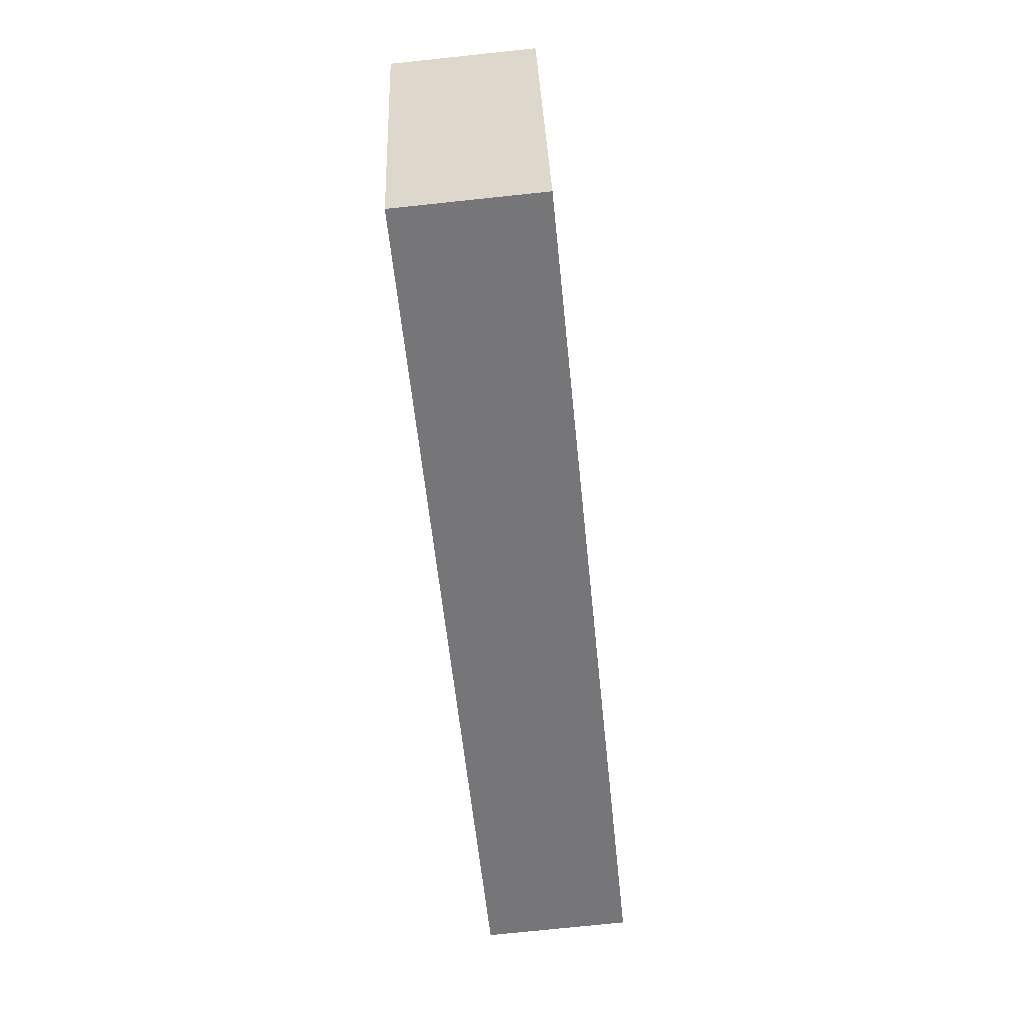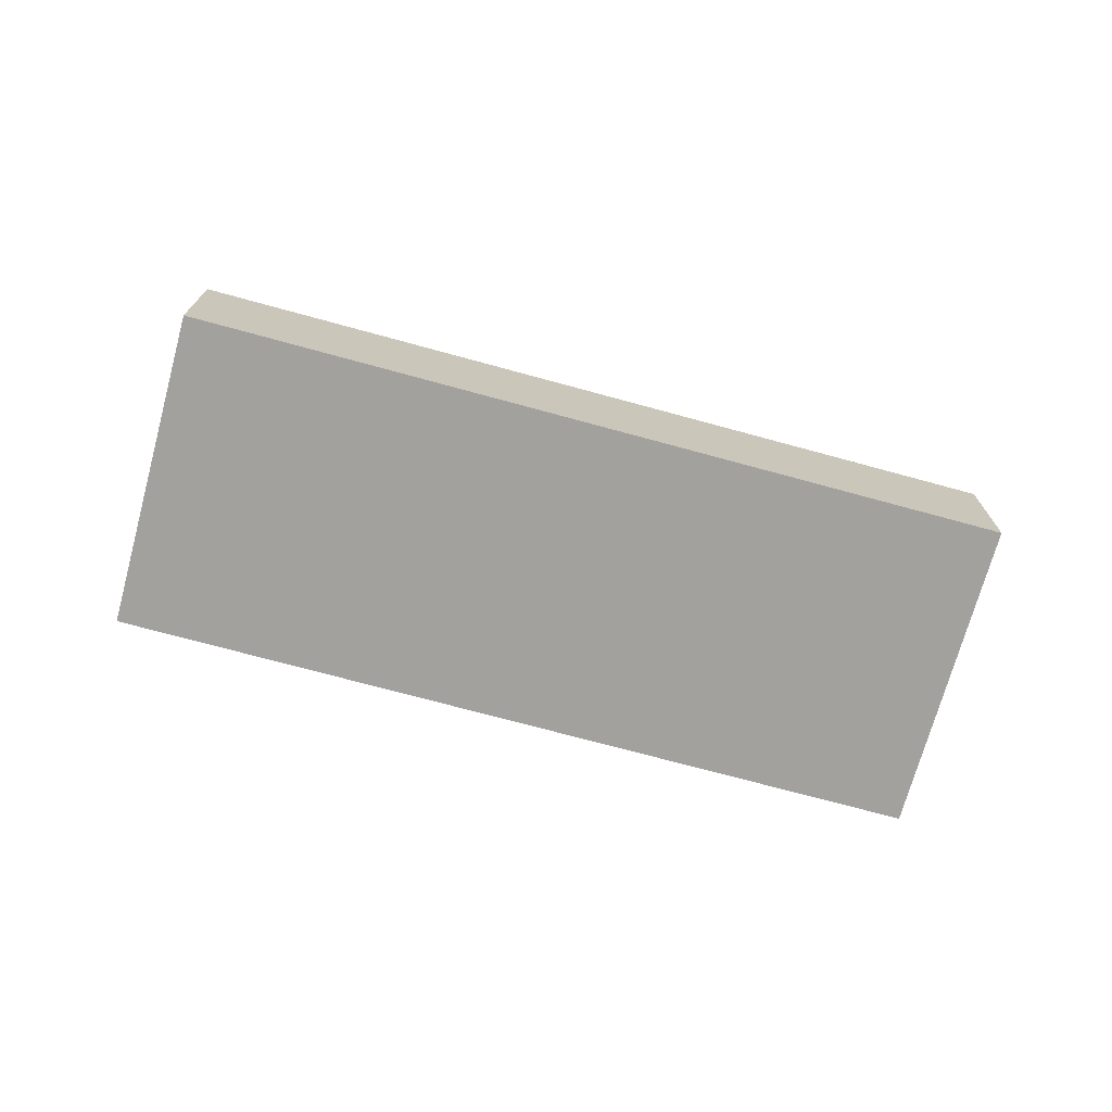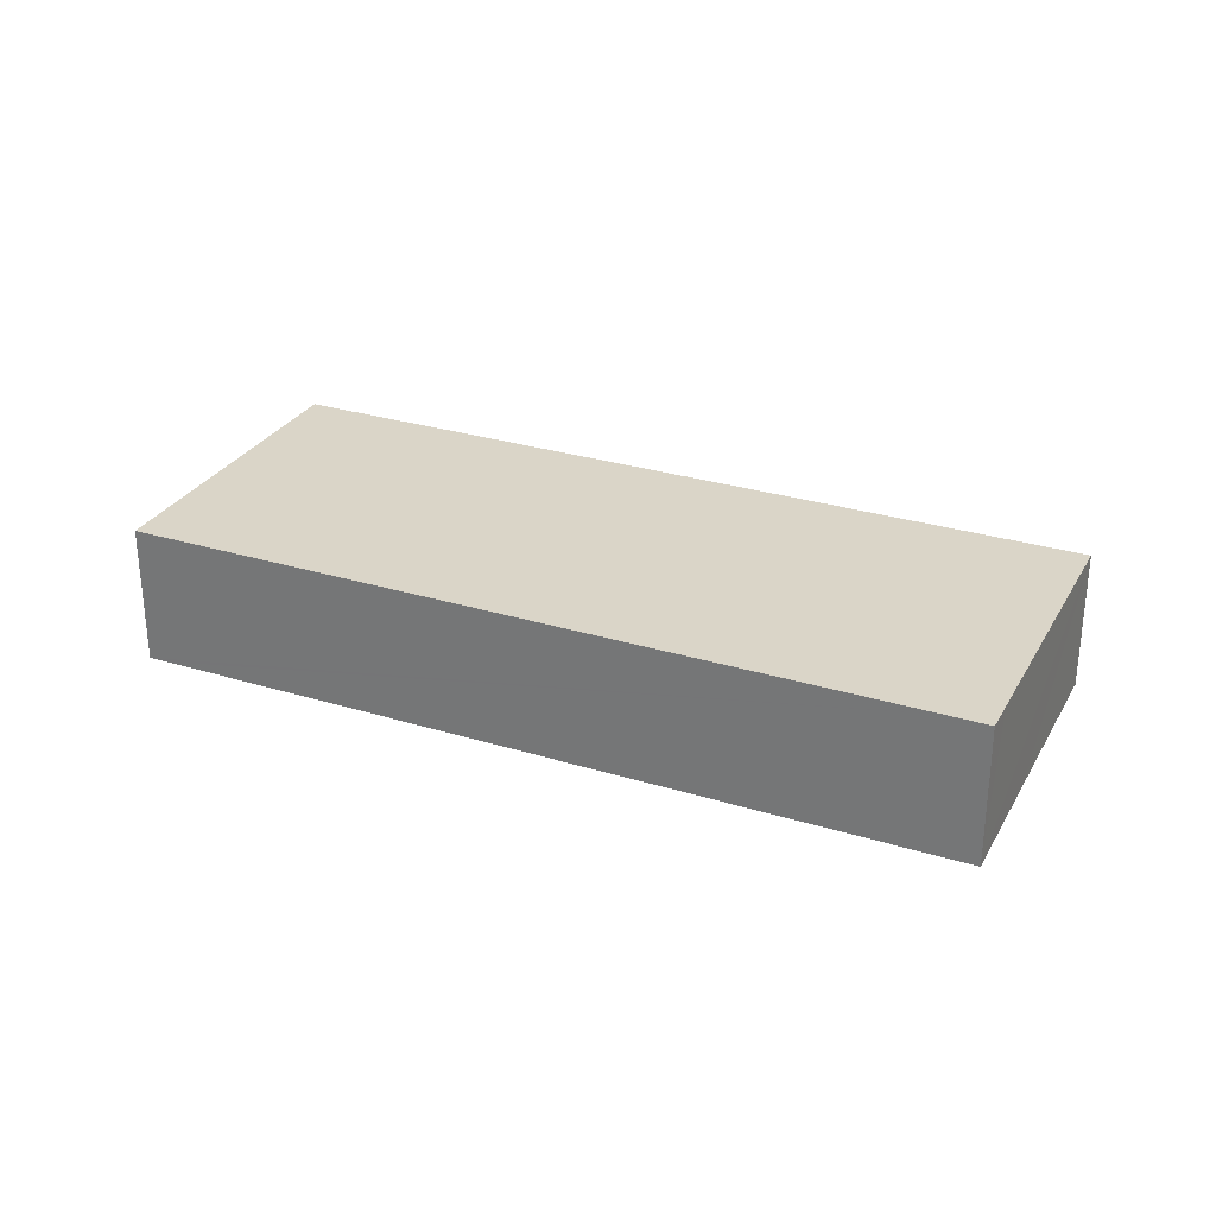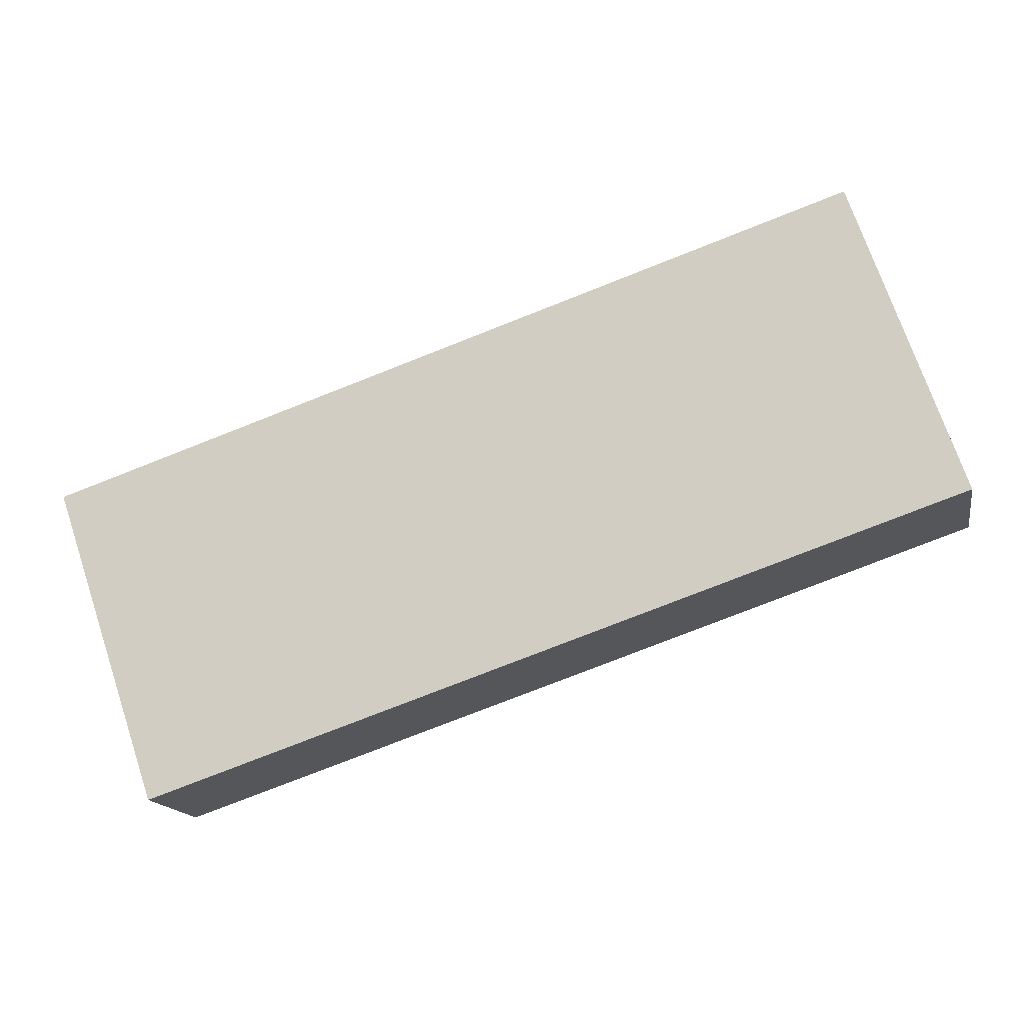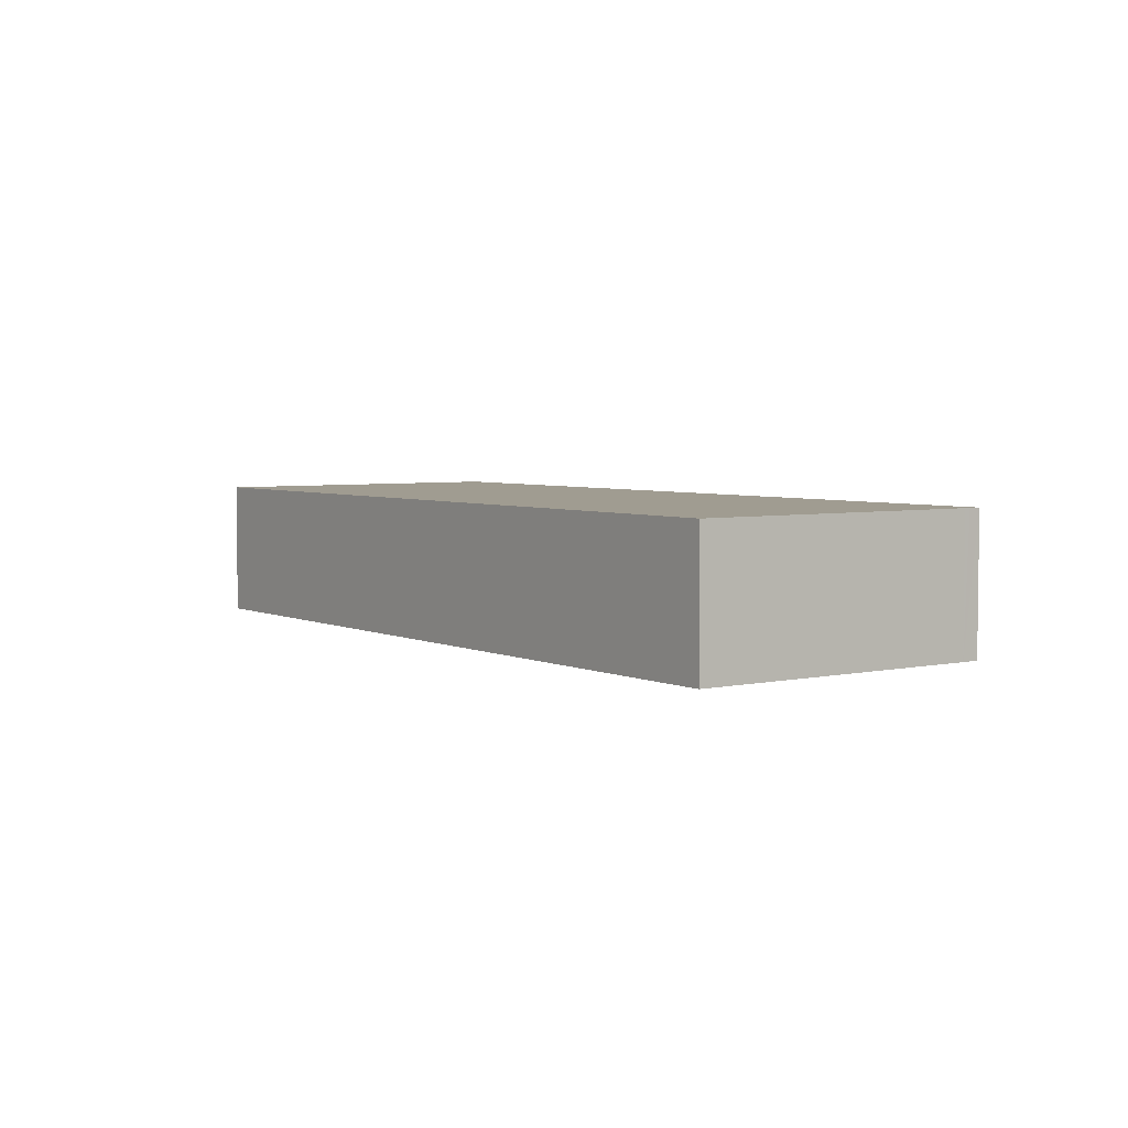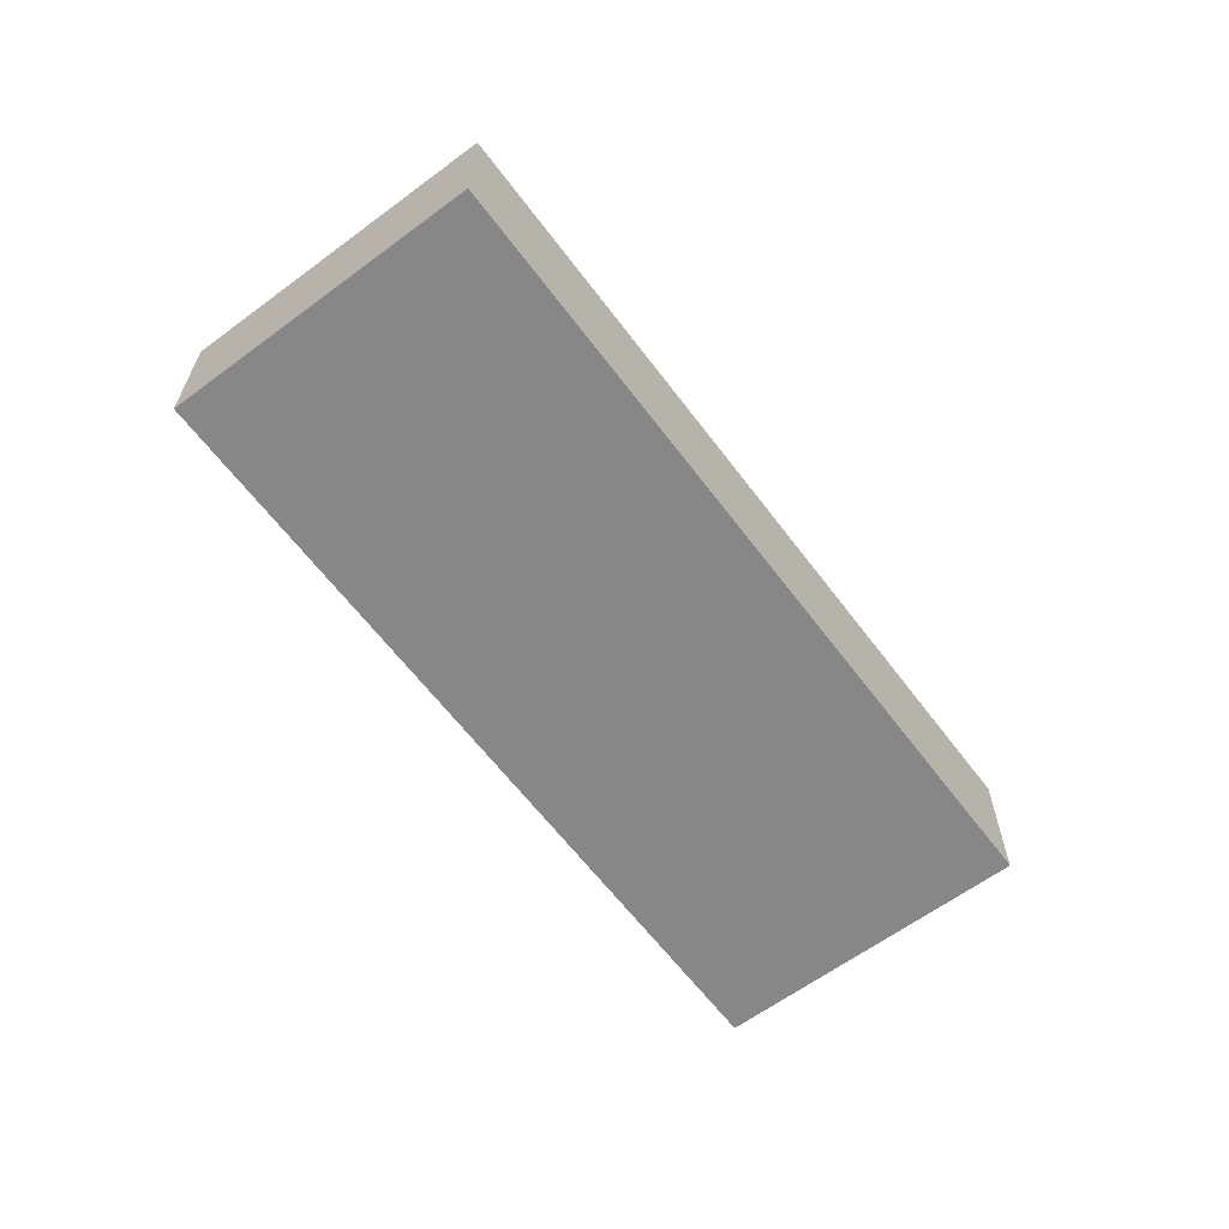
<metadata>
{"format":"obj","ext":"obj","renderer":"f3d","projection":"perspective","resolution":1024,"background":"white","views":[{"elev":-75.4,"azim":96.0,"up":"+Z"},{"elev":-72.0,"azim":3.5,"up":"+Y"},{"elev":29.1,"azim":43.3,"up":"+Y"},{"elev":-15.4,"azim":-169.4,"up":"+Z"},{"elev":4.3,"azim":-106.7,"up":"+Y"},{"elev":-62.6,"azim":145.7,"up":"+Y"}]}
</metadata>
<code>
v  1.04 2.564 3.057
v  14.57 2.564 -4.958
v  0 2.564 1.57e-16
v  15.69 2.564 -1.661
v  1.824 2.564 5.359
v  16.3 2.564 0.142
v  1.859 2.564 5.463
v  1.933 2.564 5.679
v  2.25 2.564 5.571
v  15.77 2.564 0.968
v  16.5 2.564 0.72
v  16.5 -4.409e-17 0.72
v  16.3 -8.695e-18 0.142
v  15.69 1.017e-16 -1.661
v  14.57 3.036e-16 -4.958
v  0 0 0
v  1.04 -1.872e-16 3.057
v  1.824 -3.281e-16 5.359
v  1.933 -3.477e-16 5.679
v  1.859 -3.345e-16 5.463
v  2.25 -3.411e-16 5.571
v  15.77 -5.927e-17 0.968
g defaultobject
f 1 2 3
f 2 1 4
f 4 1 5
f 4 5 6
f 6 5 7
f 6 7 8
f 6 8 9
f 6 9 10
f 6 10 11
f 12 6 11
f 6 12 4
f 4 12 2
f 2 12 13
f 2 13 14
f 2 14 15
f 15 3 2
f 3 15 16
f 16 1 3
f 1 16 17
f 1 17 5
f 5 17 18
f 5 18 7
f 7 18 8
f 8 18 19
f 19 18 20
f 19 9 8
f 9 19 10
f 10 19 21
f 10 21 22
f 10 22 11
f 11 22 12
f 15 17 16
f 17 15 18
f 18 15 20
f 20 15 19
f 19 15 21
f 21 15 22
f 22 15 14
f 22 14 13
f 22 13 12

</code>
